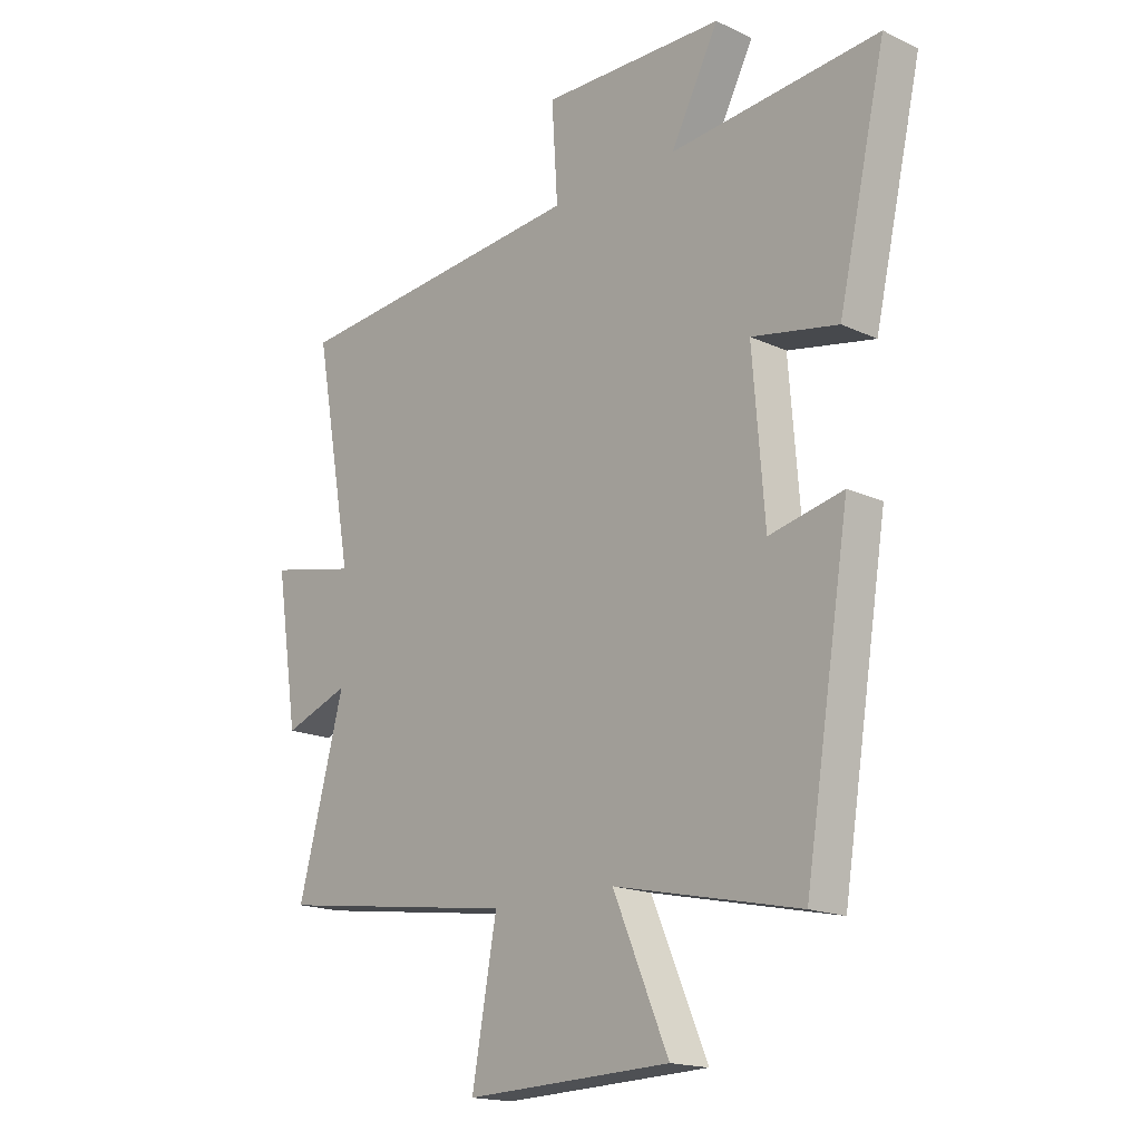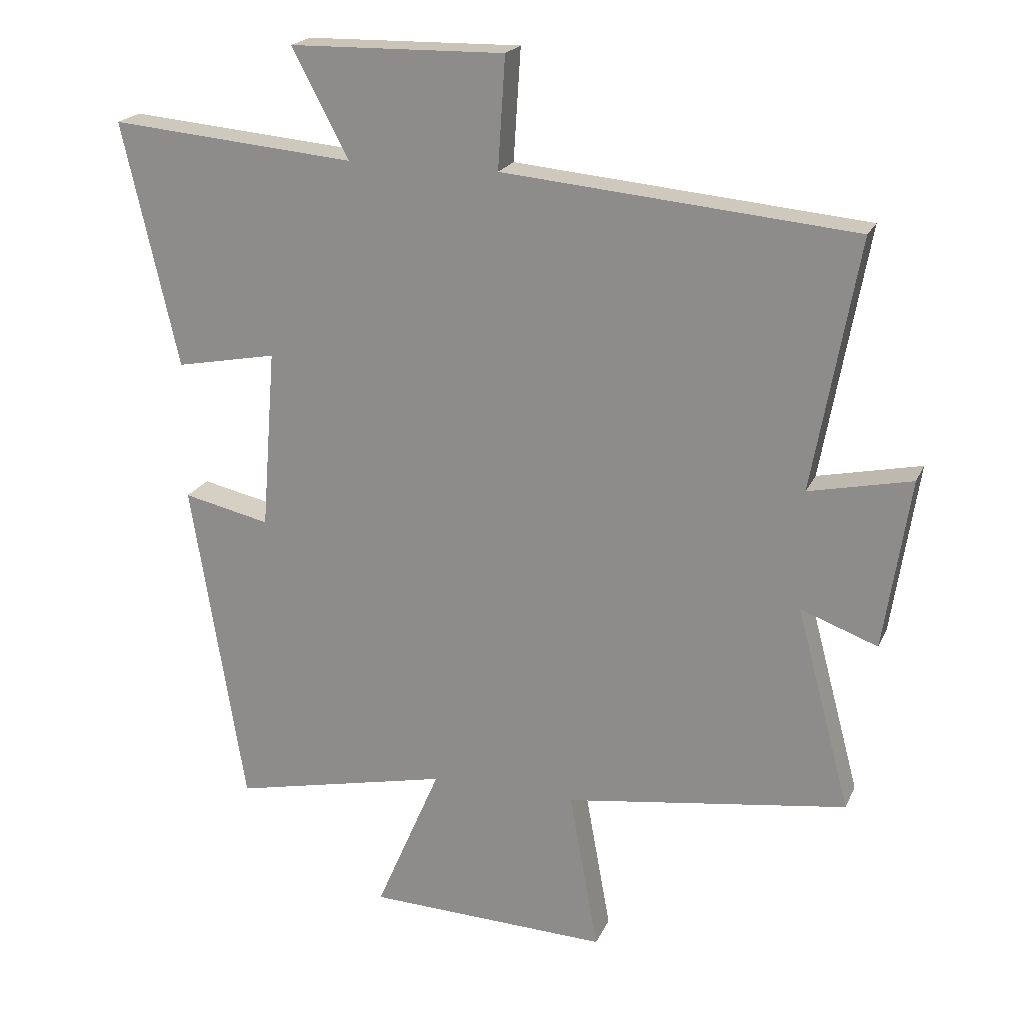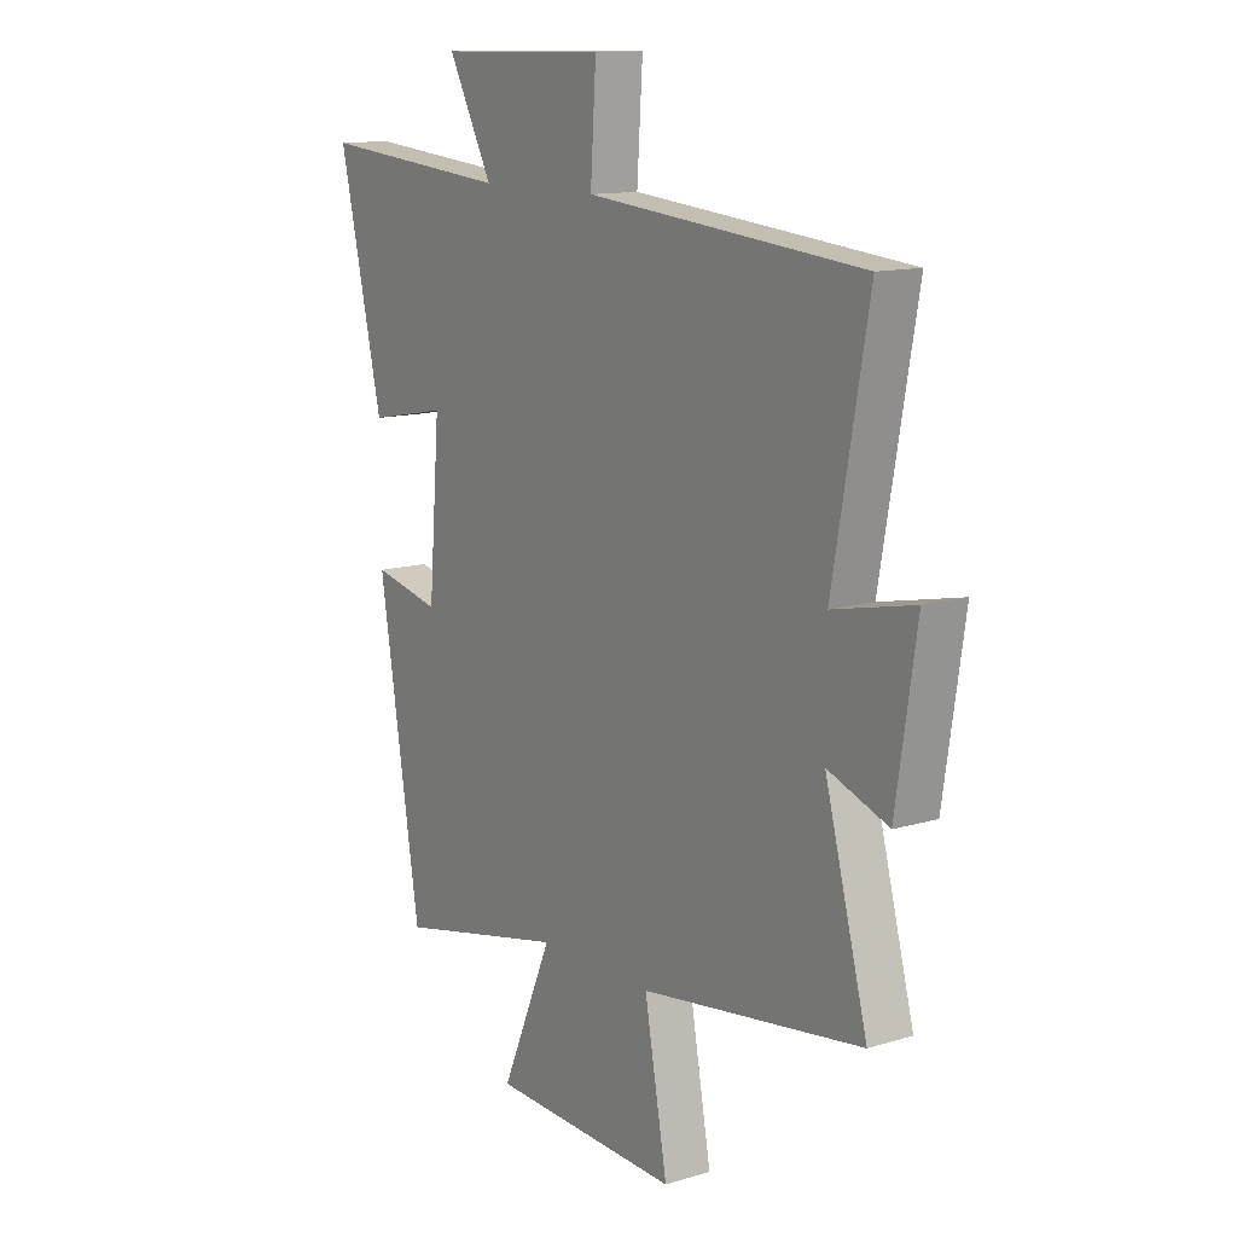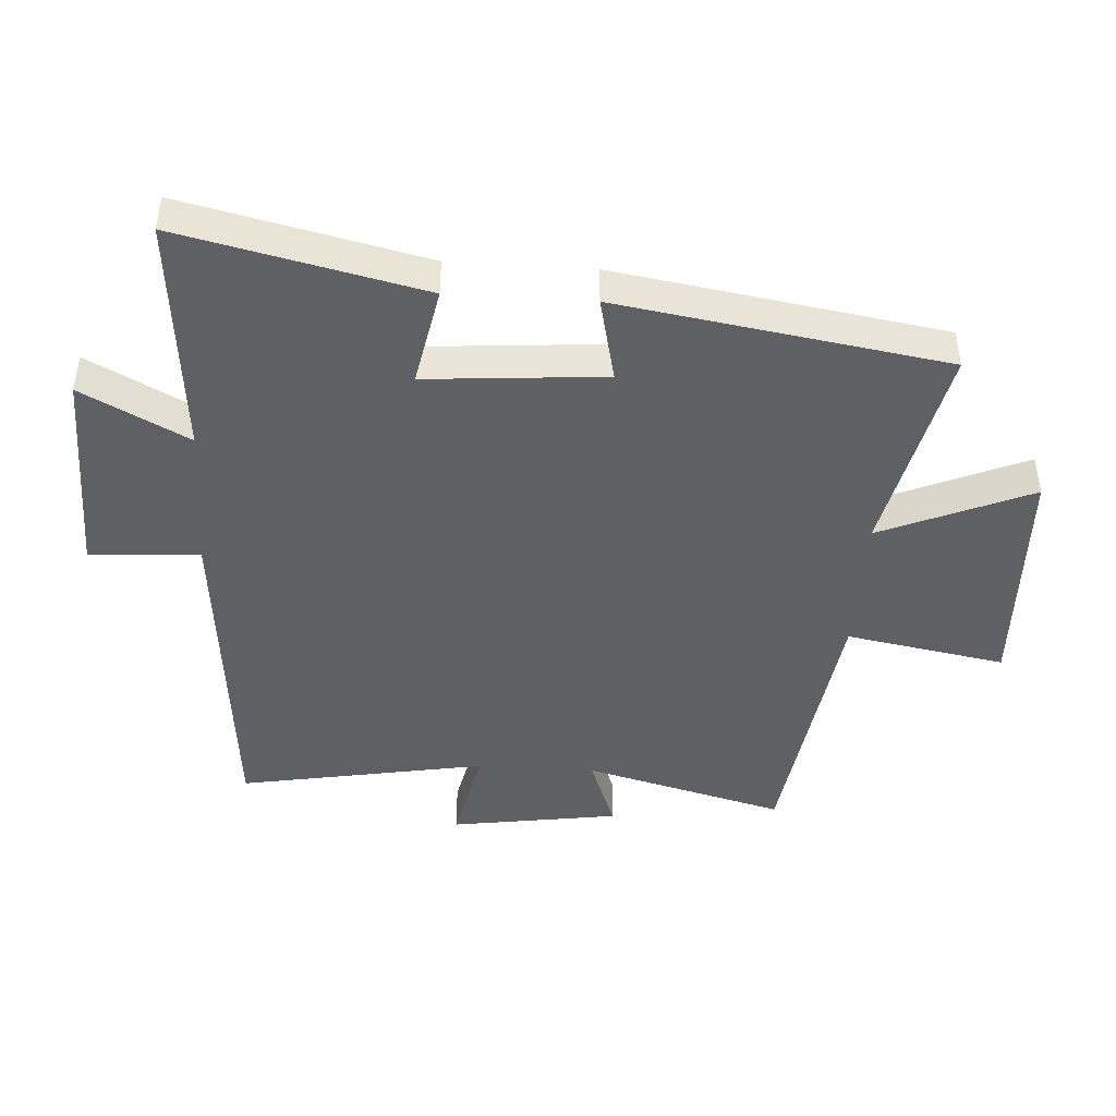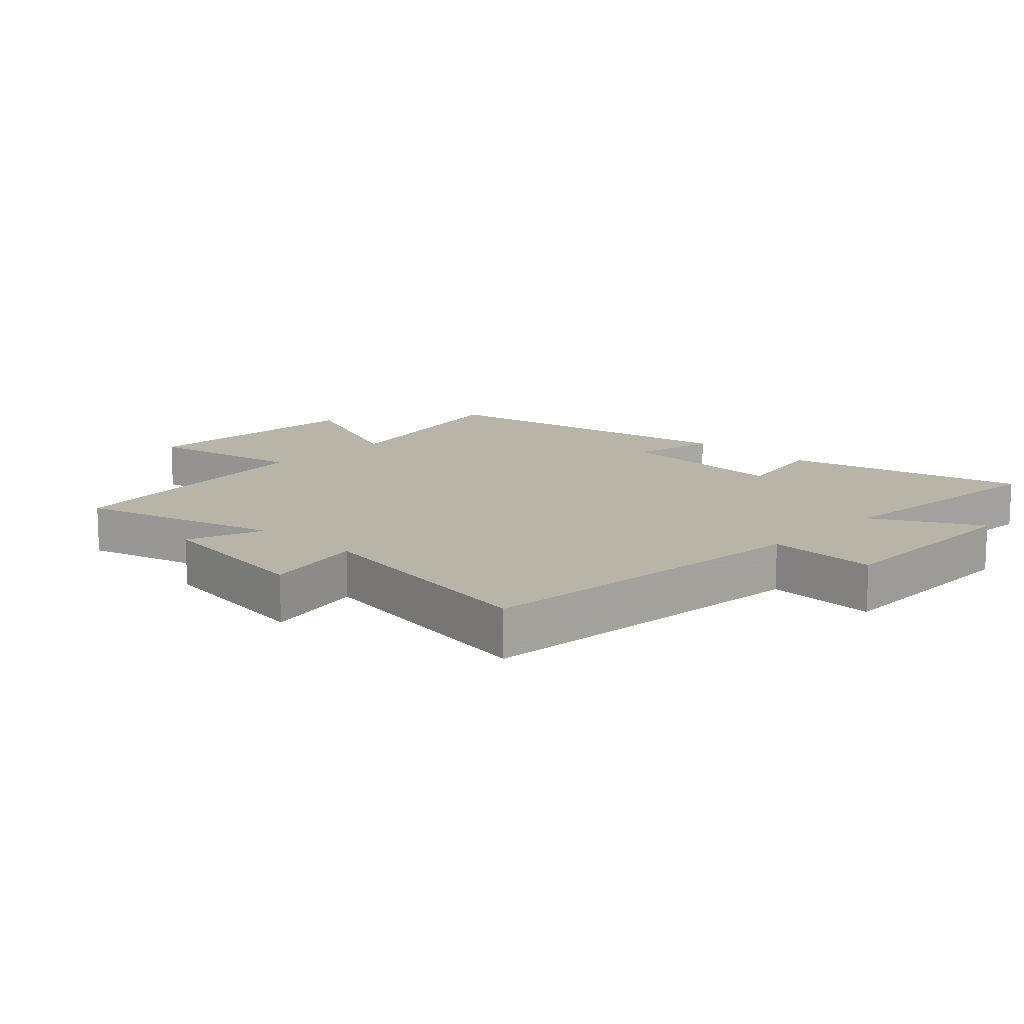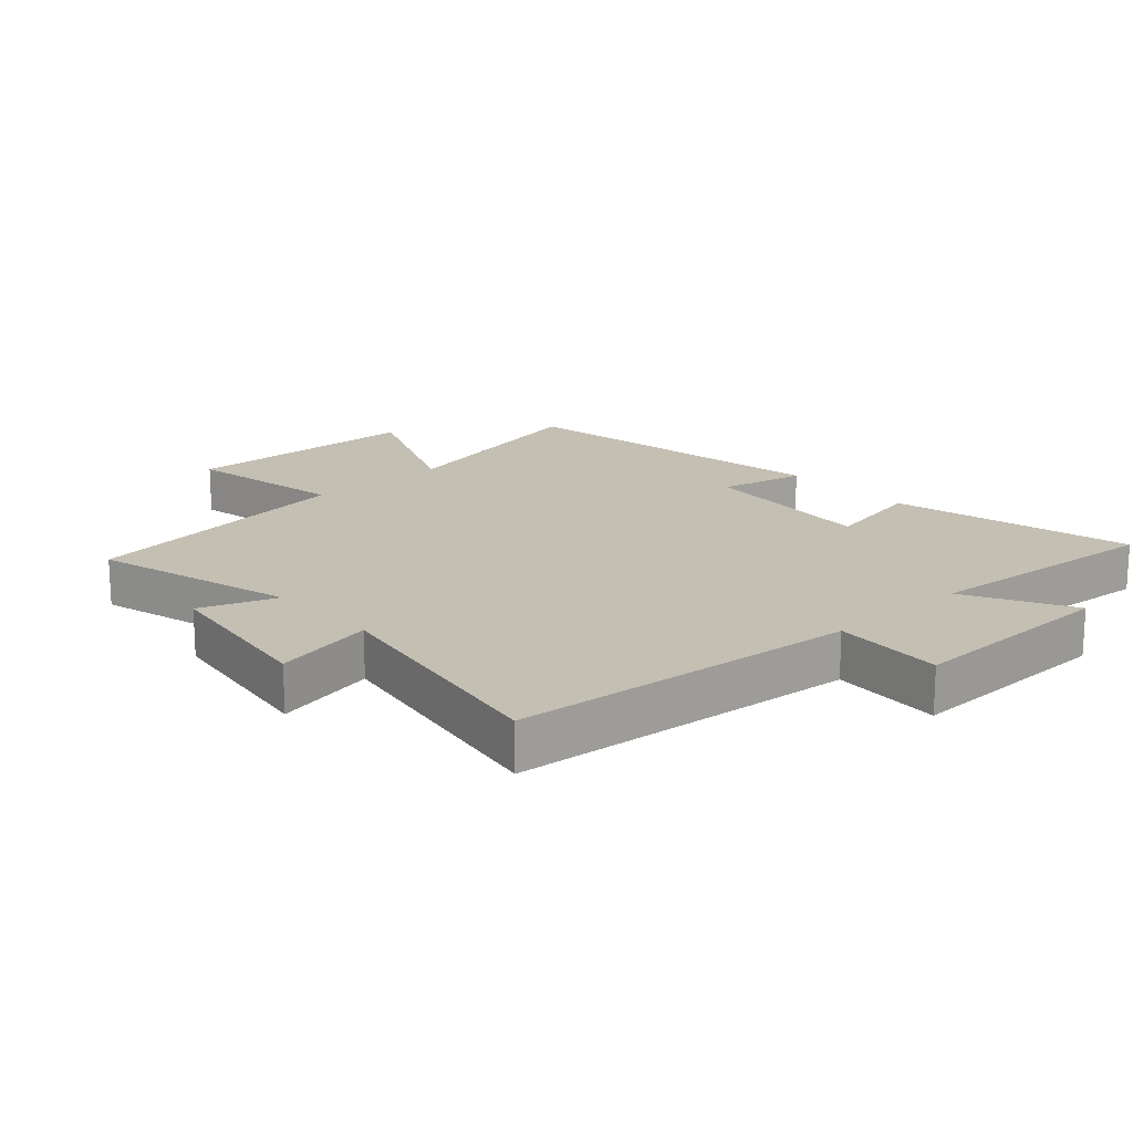
<metadata>
{"format":"obj","ext":"obj","renderer":"f3d","projection":"perspective","resolution":1024,"background":"white","views":[{"elev":-17.2,"azim":47.1,"up":"+Z"},{"elev":20.5,"azim":-161.2,"up":"+Z"},{"elev":12.7,"azim":-125.0,"up":"+Z"},{"elev":-44.4,"azim":86.4,"up":"+Y"},{"elev":13.1,"azim":-46.6,"up":"+Y"},{"elev":17.9,"azim":-42.5,"up":"+Y"}]}
</metadata>
<code>
v -0.584 0.07 -0.439
v -0.5 0.07 -0.124
v -0.619 0.07 -0.168
v -0.659 0.07 0.096
v -0.5 0.07 0.062
v -0.57 0.07 0.45
v -0.027 0.07 0.5
v -0.038 0.07 0.672
v 0.294 0.07 0.666
v 0.207 0.07 0.5
v 0.586 0.07 0.534
v 0.5 0.07 0.156
v 0.344 0.07 0.186
v 0.366 0.07 -0.092
v 0.5 0.07 -0.062
v 0.418 0.07 -0.573
v 0.081 0.07 -0.5
v 0.182 0.07 -0.735
v -0.192 0.07 -0.749
v -0.147 0.07 -0.5
v -0.584 0 -0.439
v -0.5 0 -0.124
v -0.619 0 -0.168
v -0.659 0 0.096
v -0.5 0 0.062
v -0.57 0 0.45
v -0.027 0 0.5
v -0.038 0 0.672
v 0.294 0 0.666
v 0.207 0 0.5
v 0.586 0 0.534
v 0.5 0 0.156
v 0.344 0 0.186
v 0.366 0 -0.092
v 0.5 0 -0.062
v 0.418 0 -0.573
v 0.081 0 -0.5
v 0.182 0 -0.735
v -0.192 0 -0.749
v -0.147 0 -0.5
f 17 18 19 20
f 17 20 1 2
f 14 15 16 17
f 13 14 17 2
f 10 11 12 13
f 10 13 2
f 7 8 9 10
f 5 6 7 10
f 5 10 2 3
f 3 4 5
f 40 39 38 37
f 22 21 40 37
f 37 36 35 34
f 22 37 34 33
f 33 32 31 30
f 22 33 30
f 30 29 28 27
f 30 27 26 25
f 23 22 30 25
f 25 24 23
f 1 21 22 2
f 2 22 23 3
f 3 23 24 4
f 4 24 25 5
f 5 25 26 6
f 6 26 27 7
f 7 27 28 8
f 8 28 29 9
f 9 29 30 10
f 10 30 31 11
f 11 31 32 12
f 12 32 33 13
f 13 33 34 14
f 14 34 35 15
f 15 35 36 16
f 16 36 37 17
f 17 37 38 18
f 18 38 39 19
f 19 39 40 20
f 20 40 21 1

</code>
